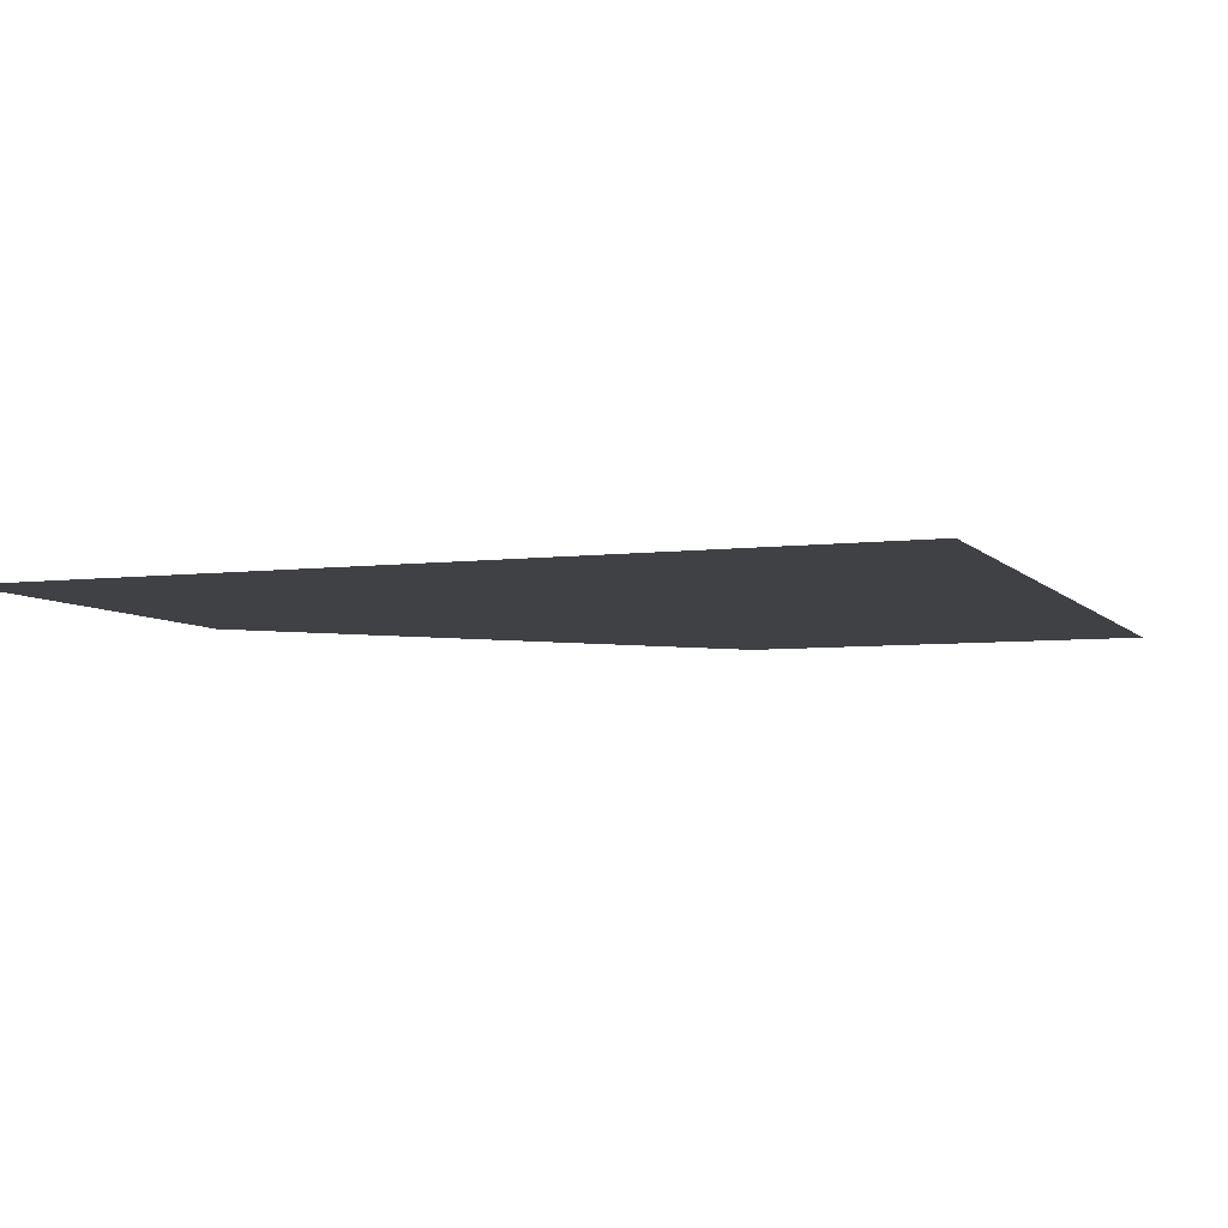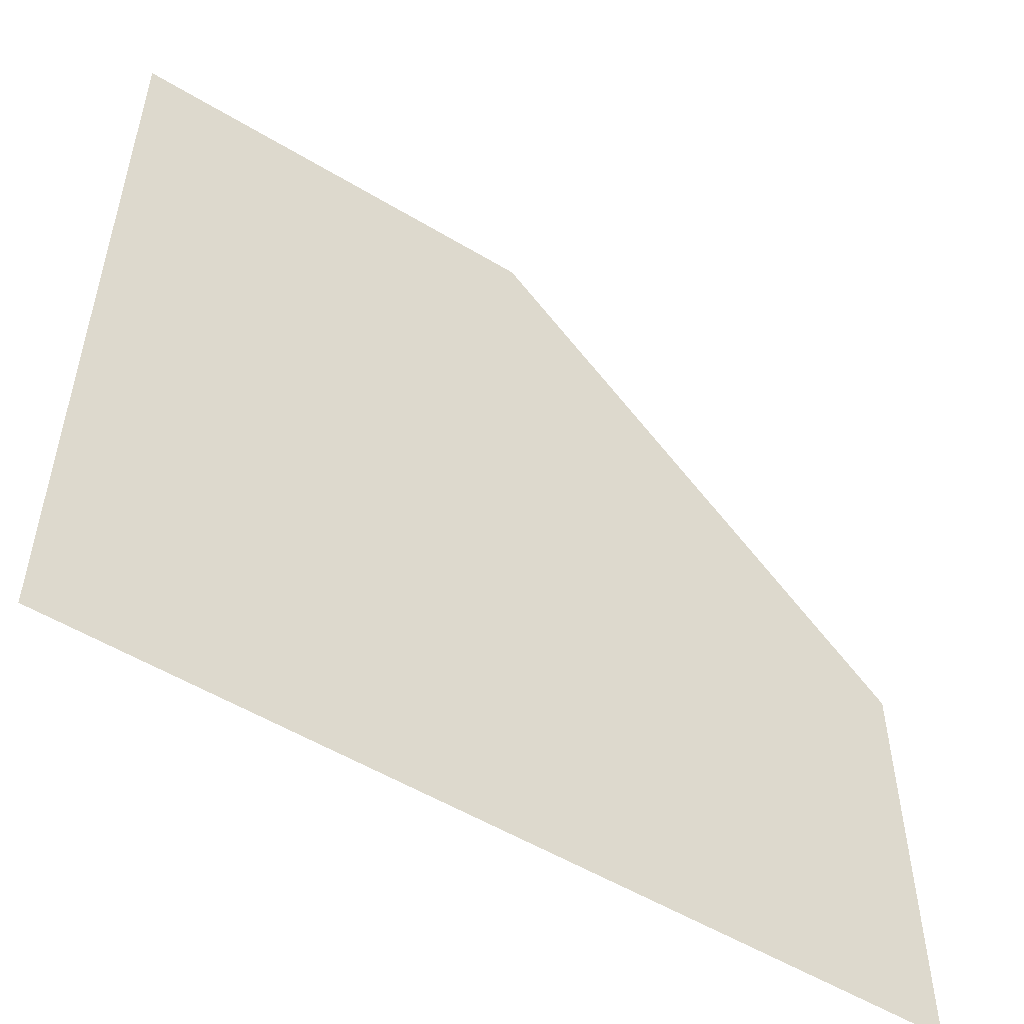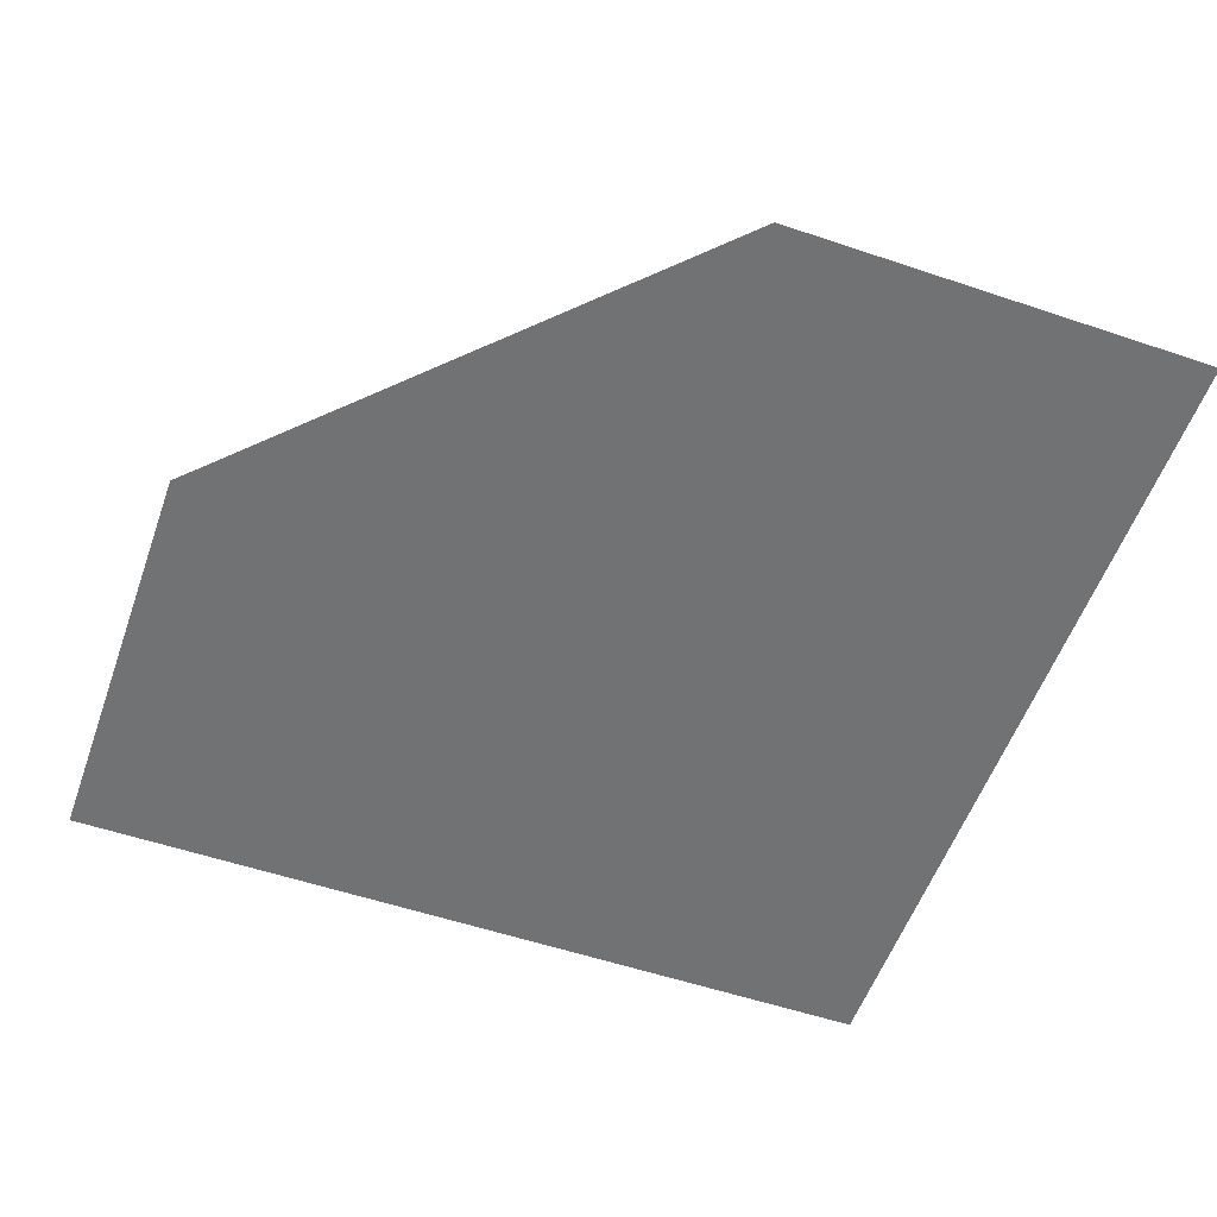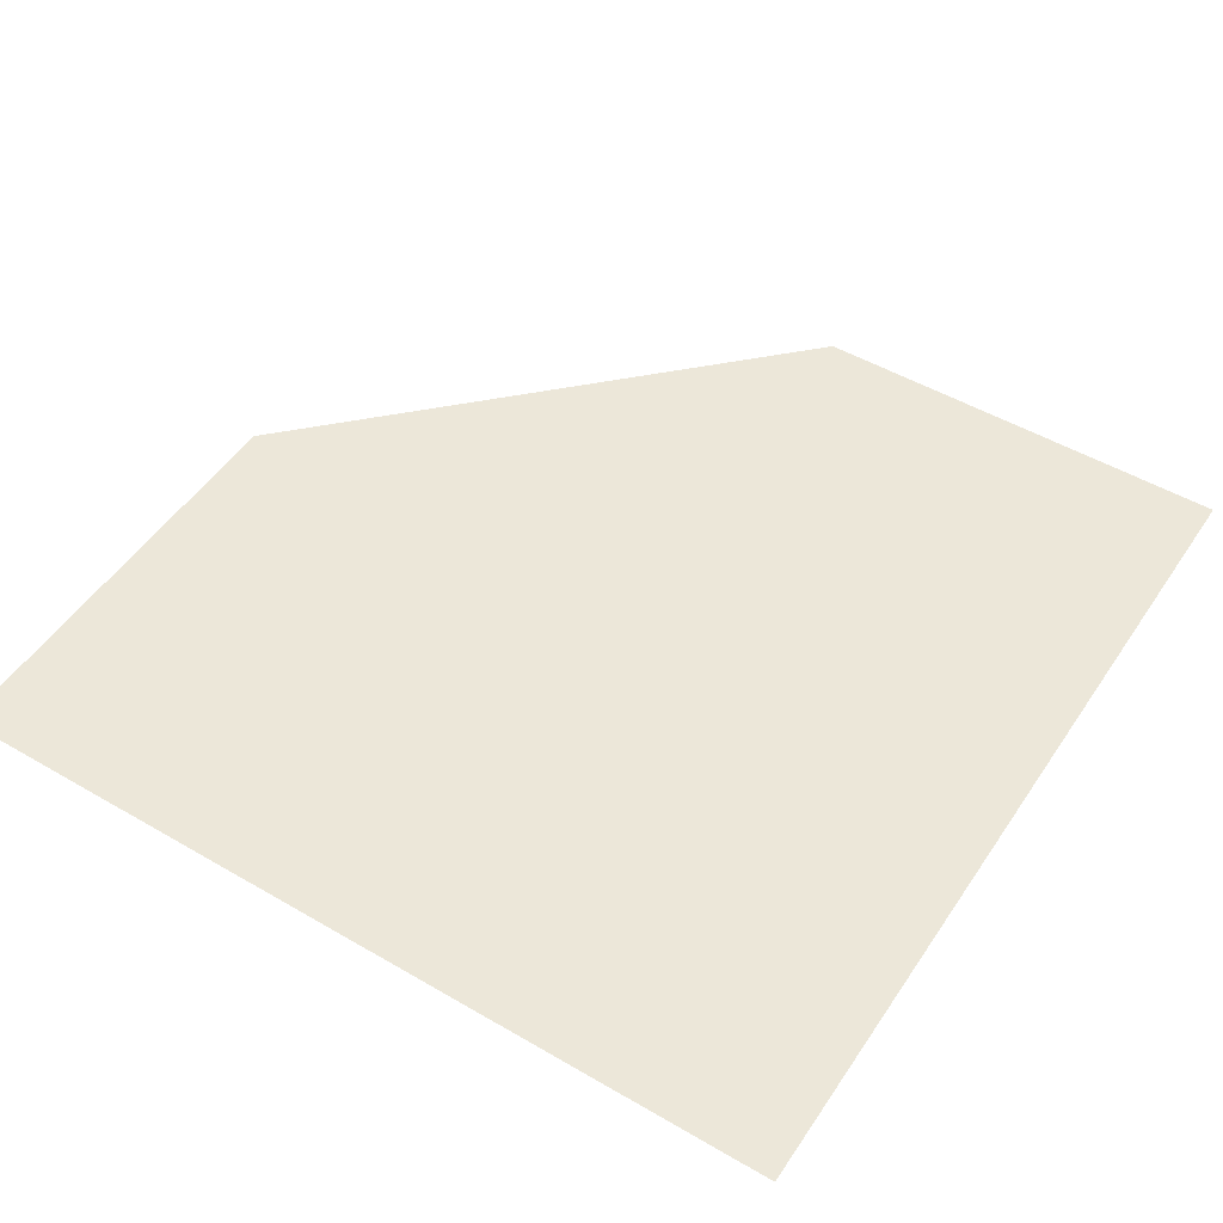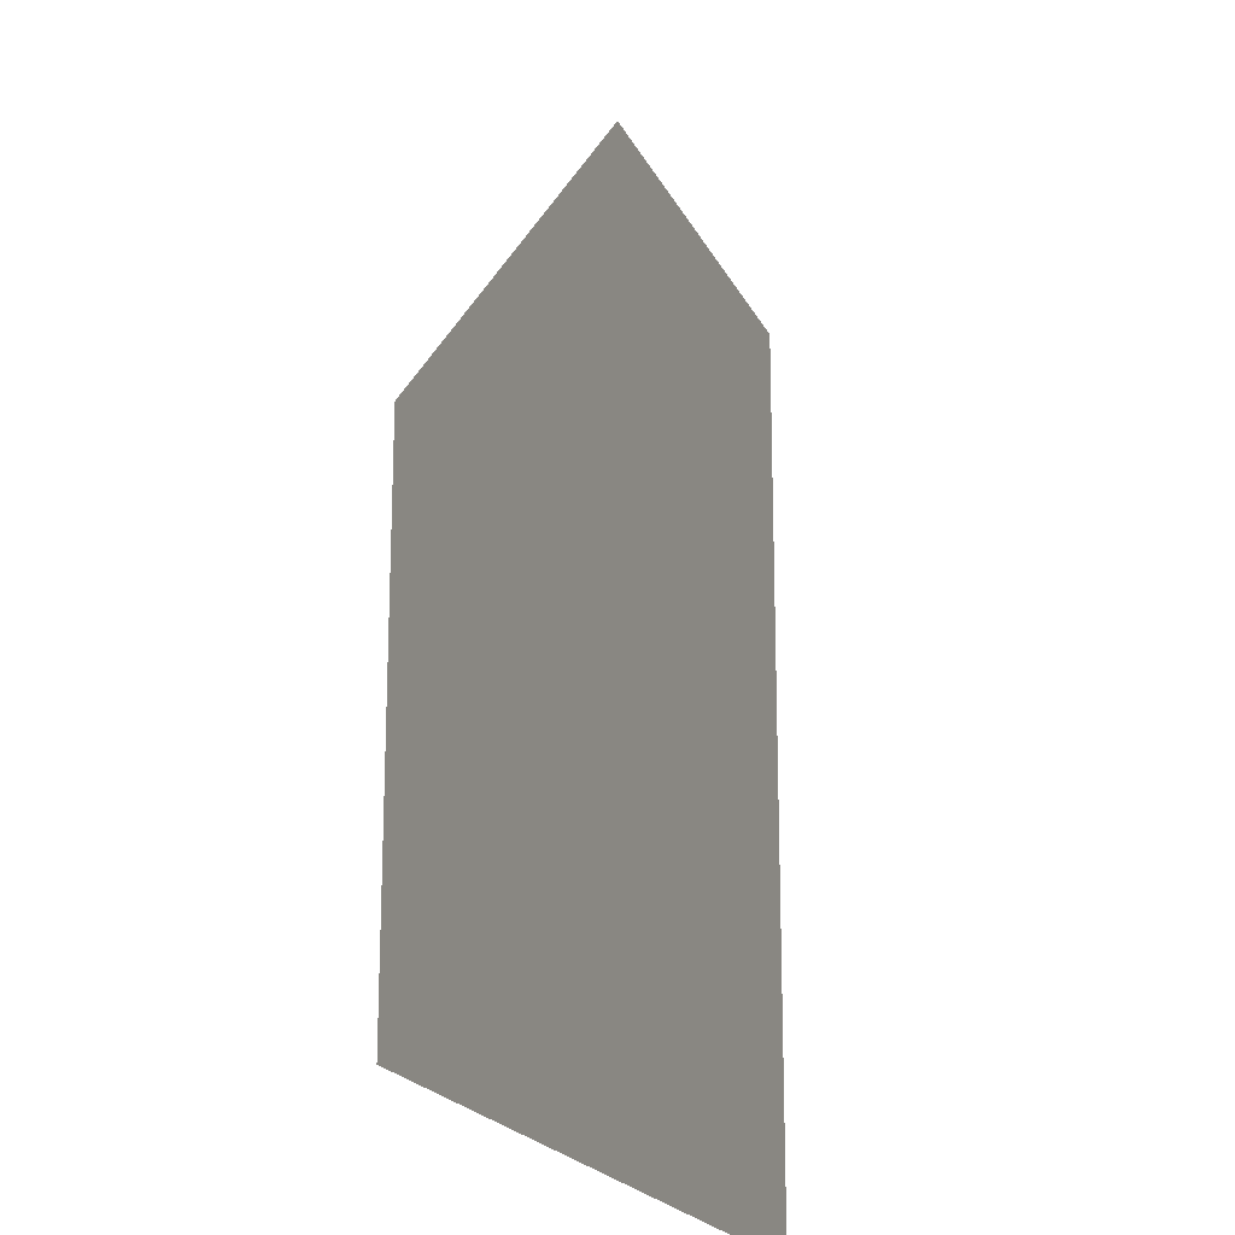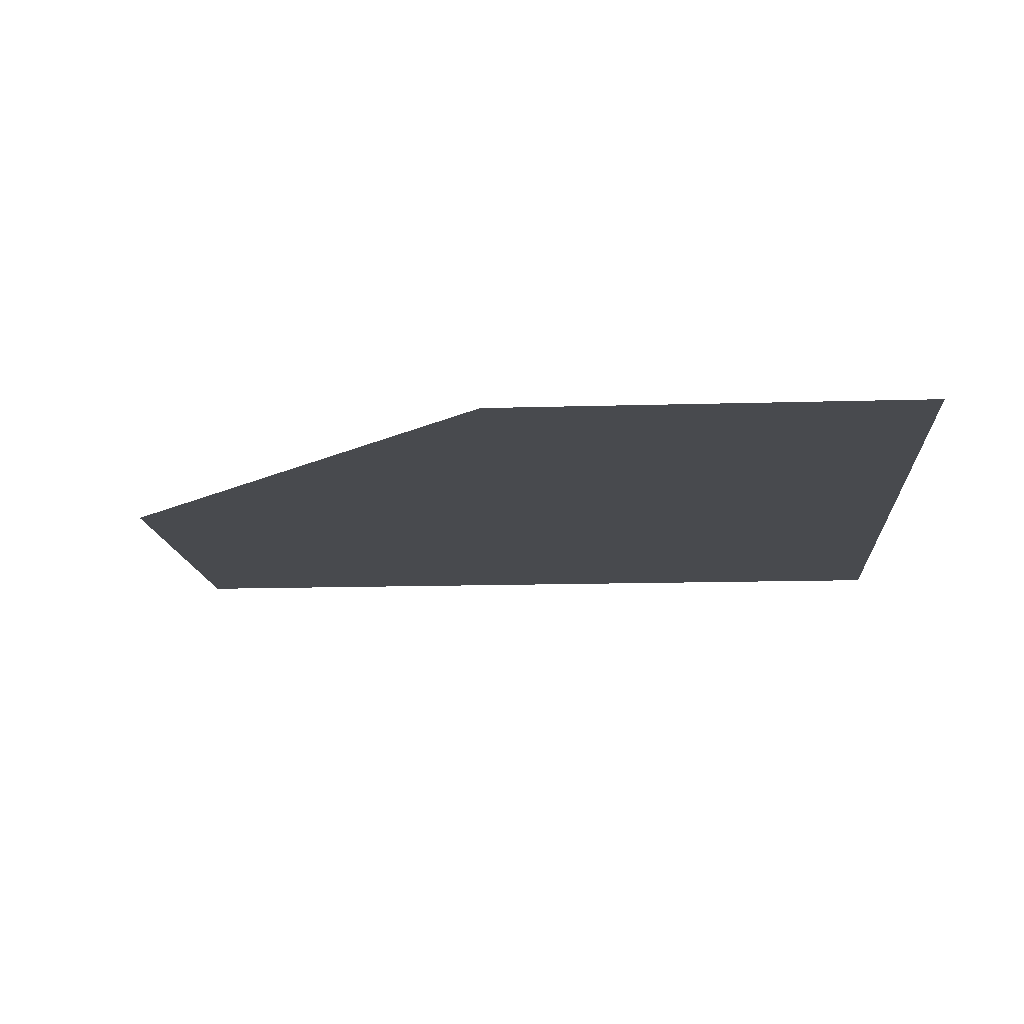
<metadata>
{"format":"obj","ext":"obj","renderer":"f3d","projection":"perspective","resolution":1024,"background":"white","views":[{"elev":-5.7,"azim":110.9,"up":"+Y"},{"elev":-53.8,"azim":147.3,"up":"+Z"},{"elev":-55.4,"azim":-19.5,"up":"+Y"},{"elev":50.1,"azim":122.6,"up":"+Y"},{"elev":-20.0,"azim":-70.6,"up":"+Z"},{"elev":-13.1,"azim":4.0,"up":"+Y"}]}
</metadata>
<code>
o 0111_default_w_0_t_Cube.004
v 1 2 -1
v 1 2 1
v -1 2 -1
v 0 2 1
v 0 2 -1
v 1 2 0
v -1 2 0
v 0 2 0
f 4 2 6 8
f 1 5 8 6
f 5 3 7 8
f 8 7 4

</code>
